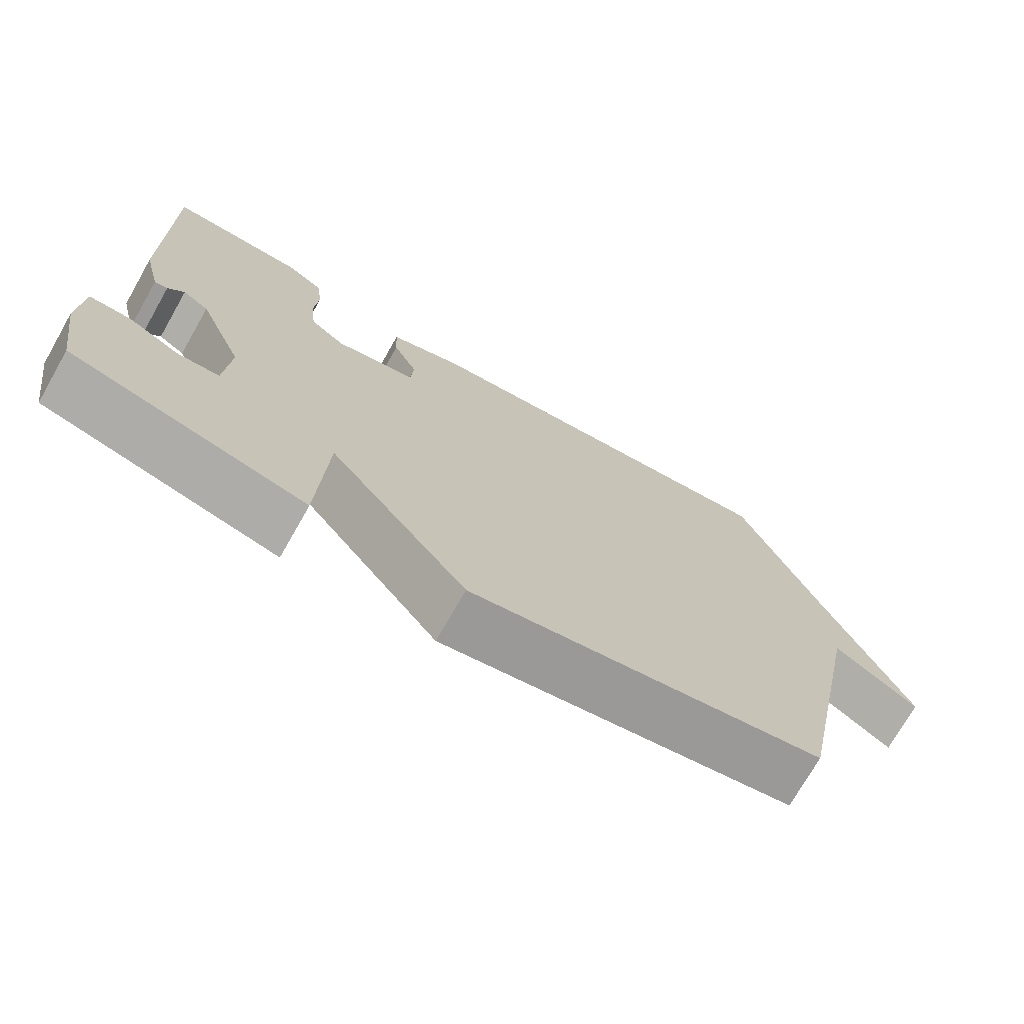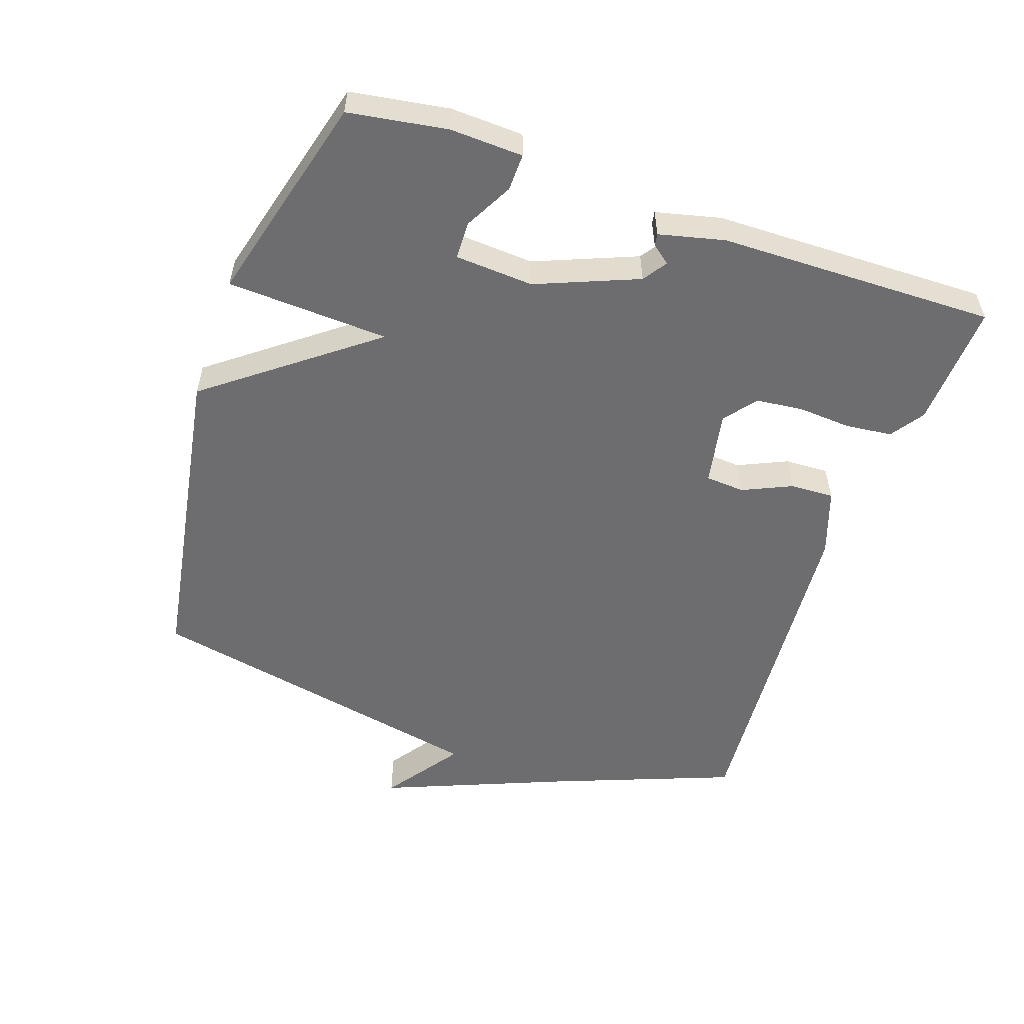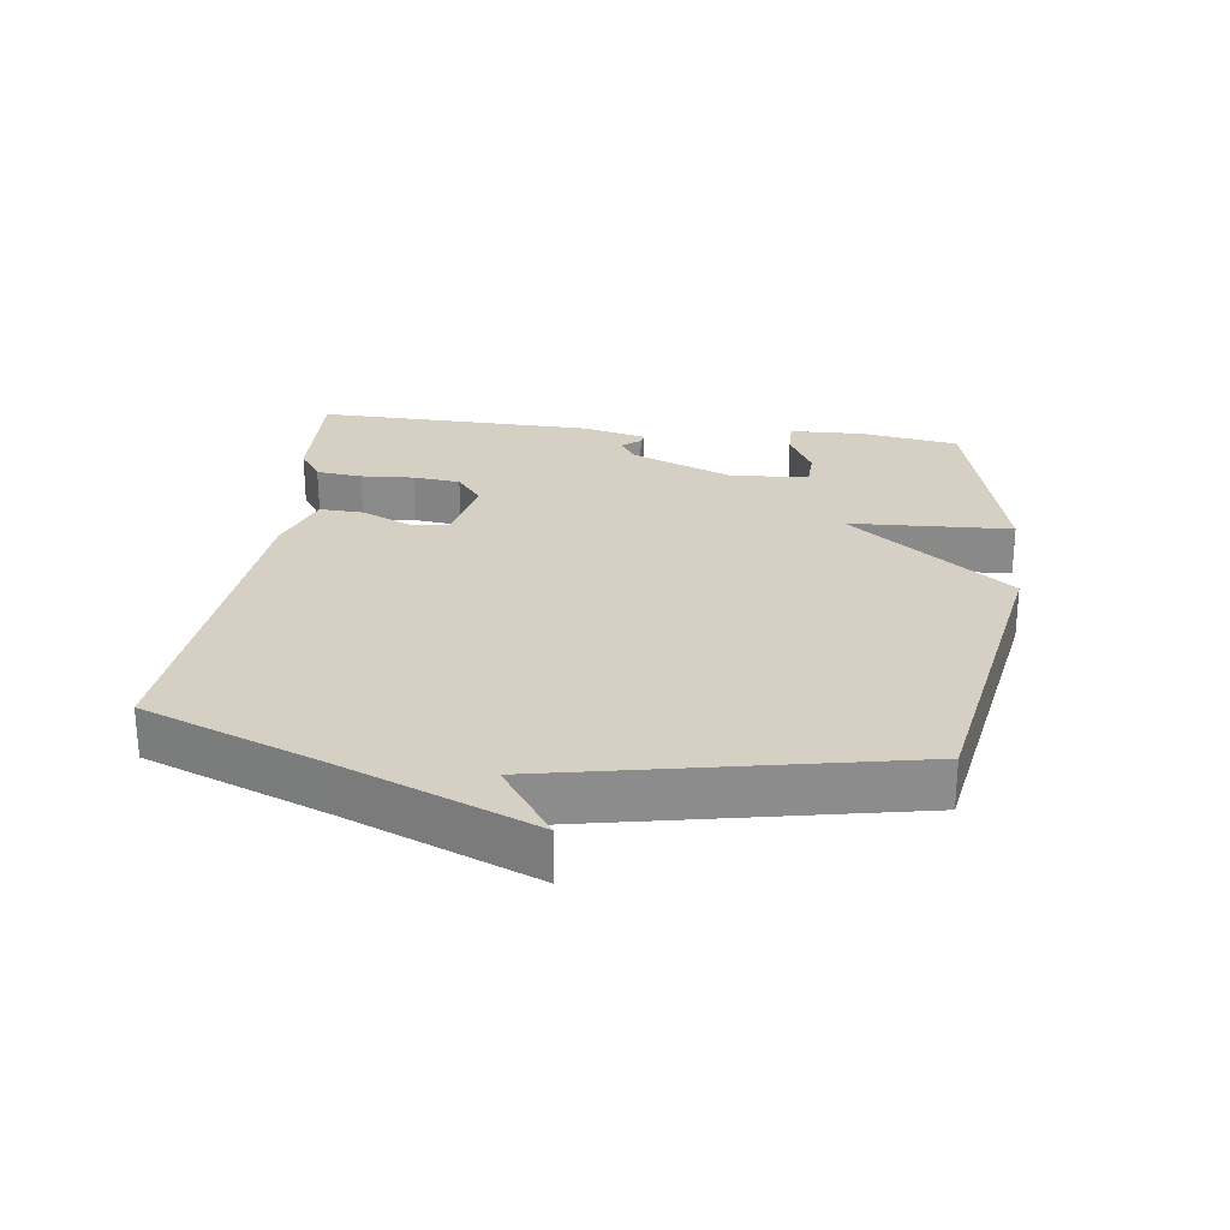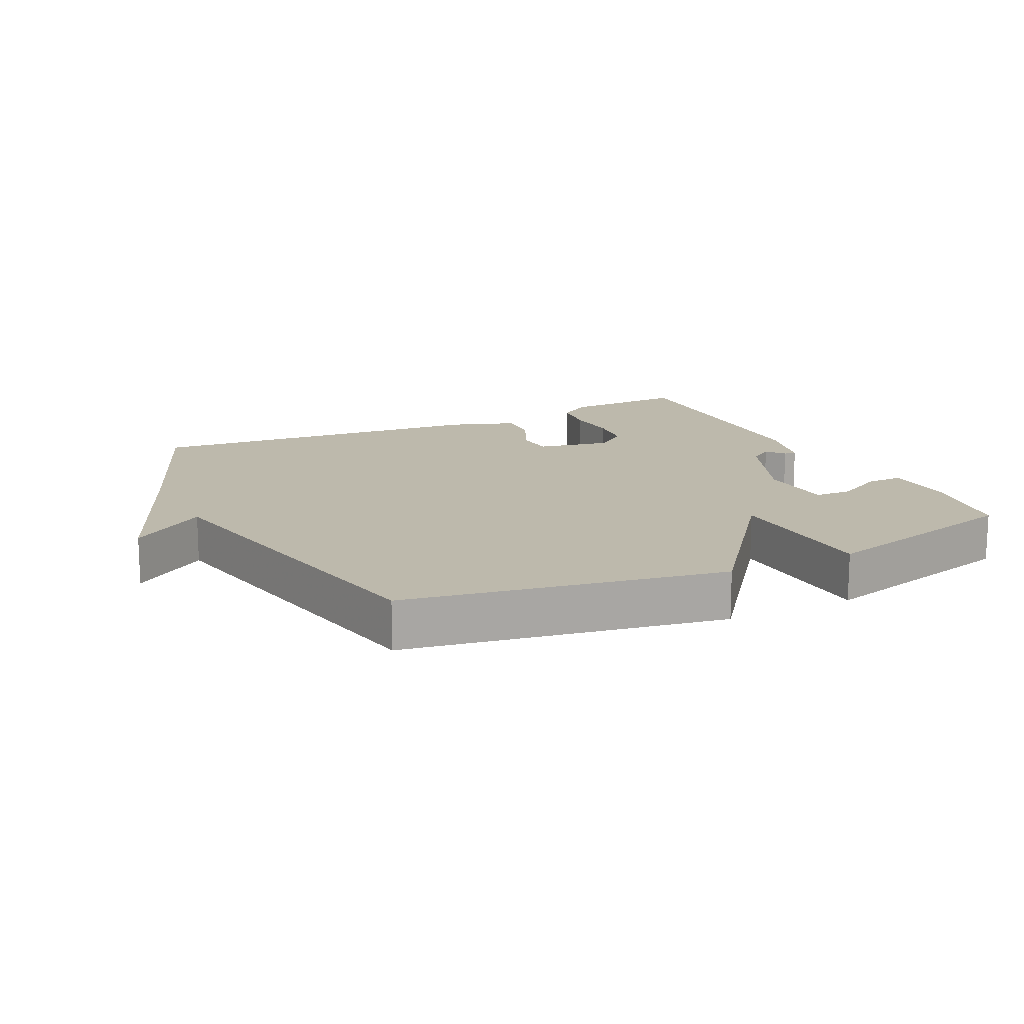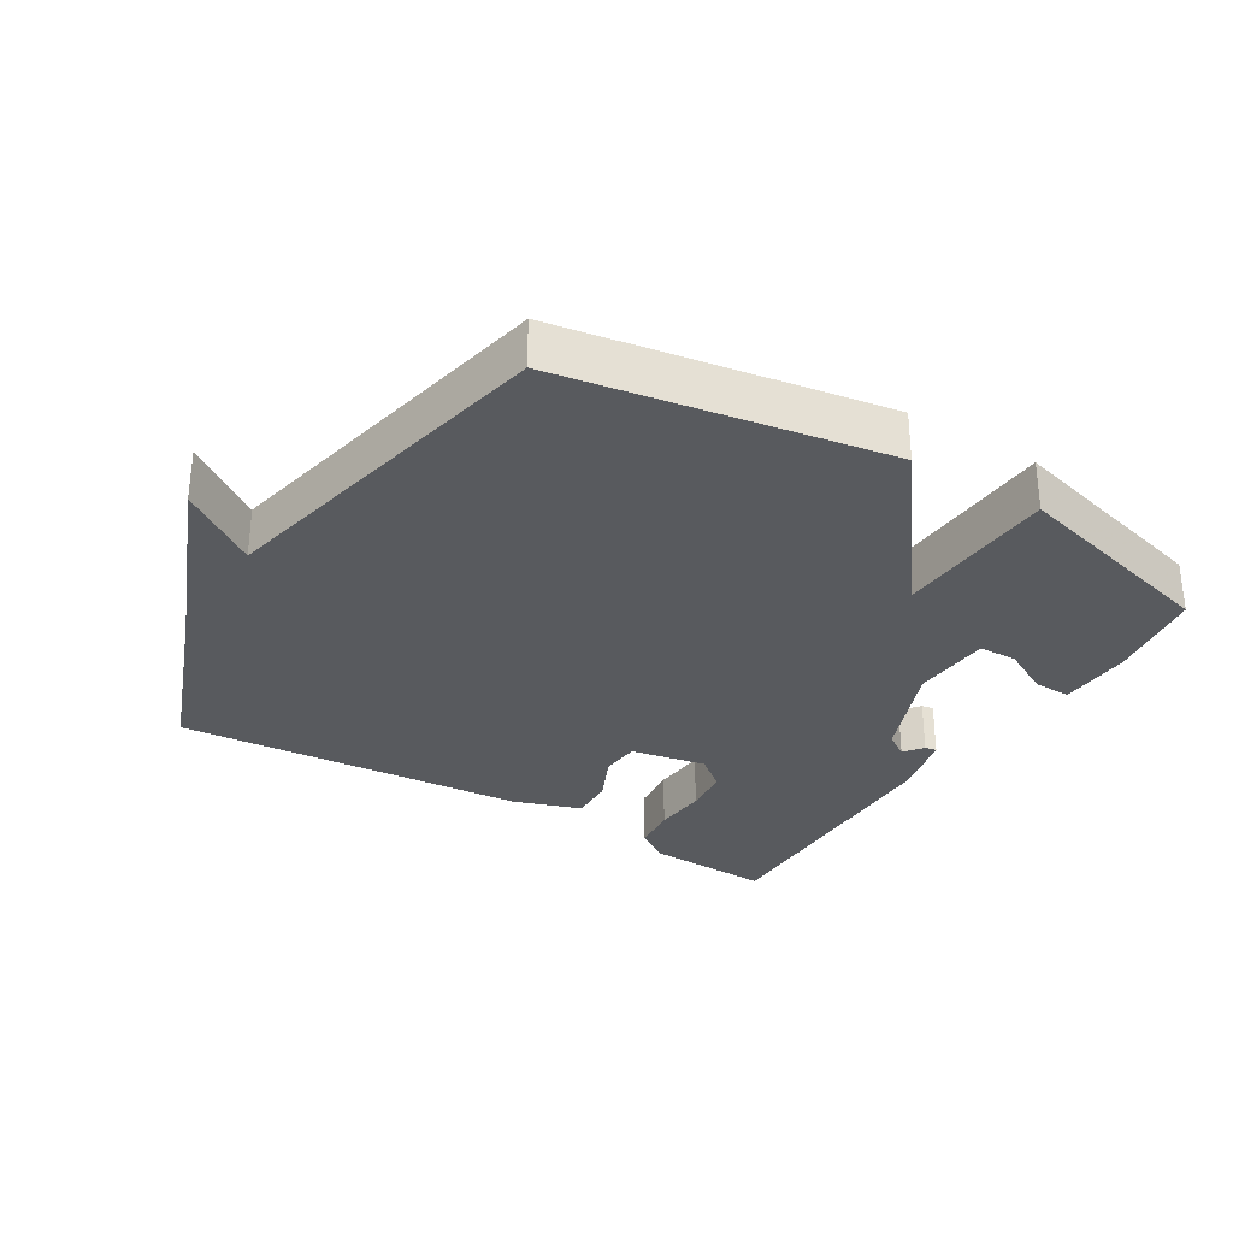
<metadata>
{"format":"obj","ext":"obj","renderer":"f3d","projection":"perspective","resolution":1024,"background":"white","views":[{"elev":-73.4,"azim":-29.7,"up":"+Z"},{"elev":-54.1,"azim":-109.3,"up":"+Y"},{"elev":26.0,"azim":97.3,"up":"+Y"},{"elev":15.0,"azim":154.1,"up":"+Y"},{"elev":-31.1,"azim":148.3,"up":"+Y"}]}
</metadata>
<code>
v -0.5 0.07 -0.5
v -0.524 0.07 -0.352
v -0.52 0.07 -0.242
v -0.464 0.07 -0.243
v -0.392 0.07 -0.281
v -0.335 0.07 -0.279
v -0.328 0.07 -0.161
v -0.391 0.07 -0.008
v -0.427 0.07 0.016
v -0.449 0.07 -0.012
v -0.467 0.07 -0.015
v -0.491 0.07 0.083
v -0.5 0.07 0.5
v -0.312 0.07 0.492
v -0.262 0.07 0.458
v -0.254 0.07 0.389
v -0.259 0.07 0.308
v -0.251 0.07 0.238
v -0.203 0.07 0.2
v -0.091 0.07 0.222
v -0.087 0.07 0.281
v -0.121 0.07 0.355
v -0.124 0.07 0.421
v -0.024 0.07 0.456
v 0.5 0.07 0.5
v 0.606 0.07 0.228
v 0.721 0.07 -0.052
v 0.606 0.07 0.028
v 0.5 0.07 -0.5
v 0.019 0.07 -0.583
v -0.17 0.07 -0.339
v -0.181 0.07 -0.583
v -0.5 0 -0.5
v -0.524 0 -0.352
v -0.52 0 -0.242
v -0.464 0 -0.243
v -0.392 0 -0.281
v -0.335 0 -0.279
v -0.328 0 -0.161
v -0.391 0 -0.008
v -0.427 0 0.016
v -0.449 0 -0.012
v -0.467 0 -0.015
v -0.491 0 0.083
v -0.5 0 0.5
v -0.312 0 0.492
v -0.262 0 0.458
v -0.254 0 0.389
v -0.259 0 0.308
v -0.251 0 0.238
v -0.203 0 0.2
v -0.091 0 0.222
v -0.087 0 0.281
v -0.121 0 0.355
v -0.124 0 0.421
v -0.024 0 0.456
v 0.5 0 0.5
v 0.606 0 0.228
v 0.721 0 -0.052
v 0.606 0 0.028
v 0.5 0 -0.5
v 0.019 0 -0.583
v -0.17 0 -0.339
v -0.181 0 -0.583
f 31 32 1 2
f 28 29 30 31
f 28 31 2
f 26 27 28
f 25 26 28
f 24 25 28
f 23 24 28
f 22 23 28
f 21 22 28
f 20 21 28
f 19 20 28
f 15 16 17
f 14 15 17
f 13 14 17
f 12 13 17
f 11 12 17
f 10 11 17
f 9 10 17
f 8 9 17 18
f 7 8 18 19
f 2 3 4 5
f 2 5 6
f 28 2 6
f 6 7 19 28
f 34 33 64 63
f 63 62 61 60
f 34 63 60
f 60 59 58
f 60 58 57
f 60 57 56
f 60 56 55
f 60 55 54
f 60 54 53
f 60 53 52
f 60 52 51
f 49 48 47
f 49 47 46
f 49 46 45
f 49 45 44
f 49 44 43
f 49 43 42
f 49 42 41
f 50 49 41 40
f 51 50 40 39
f 37 36 35 34
f 38 37 34
f 38 34 60
f 60 51 39 38
f 1 33 34 2
f 2 34 35 3
f 3 35 36 4
f 4 36 37 5
f 5 37 38 6
f 6 38 39 7
f 7 39 40 8
f 8 40 41 9
f 9 41 42 10
f 10 42 43 11
f 11 43 44 12
f 12 44 45 13
f 13 45 46 14
f 14 46 47 15
f 15 47 48 16
f 16 48 49 17
f 17 49 50 18
f 18 50 51 19
f 19 51 52 20
f 20 52 53 21
f 21 53 54 22
f 22 54 55 23
f 23 55 56 24
f 24 56 57 25
f 25 57 58 26
f 26 58 59 27
f 27 59 60 28
f 28 60 61 29
f 29 61 62 30
f 30 62 63 31
f 31 63 64 32
f 32 64 33 1

</code>
